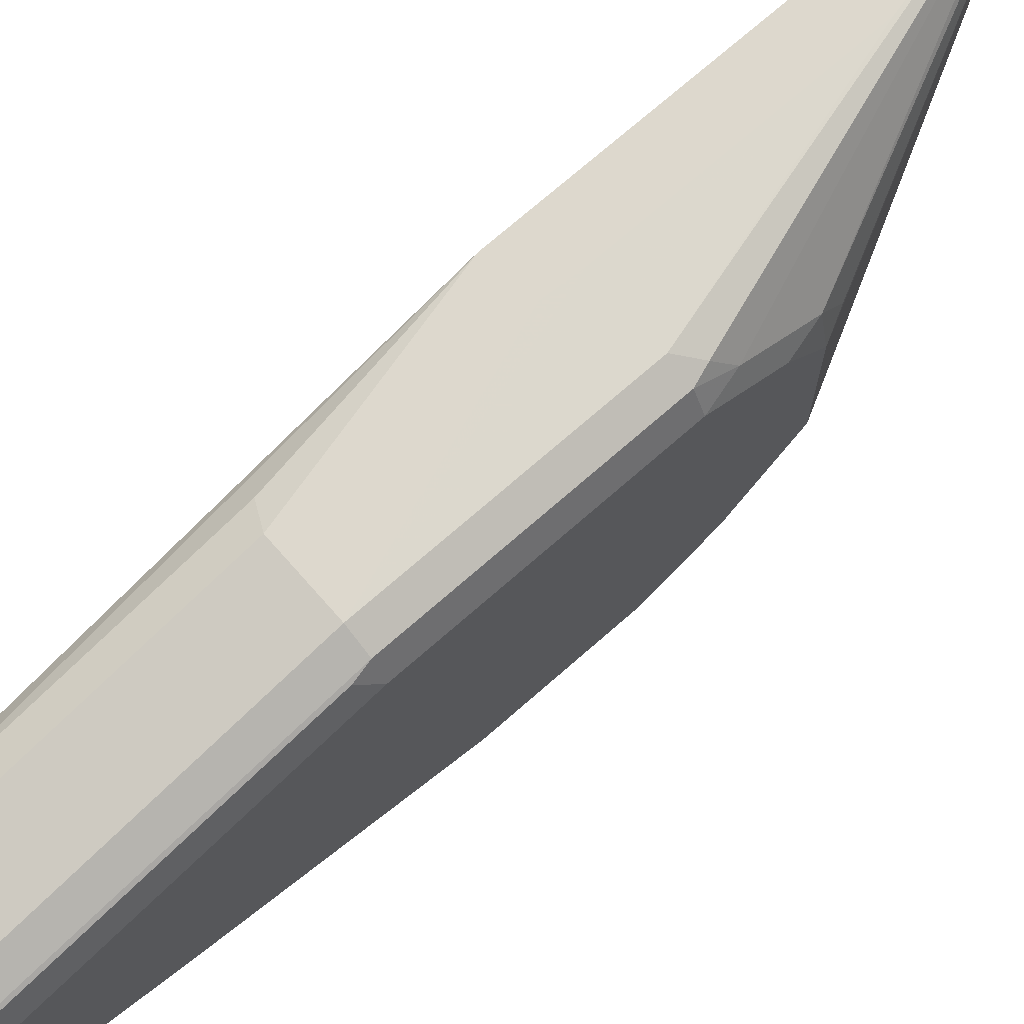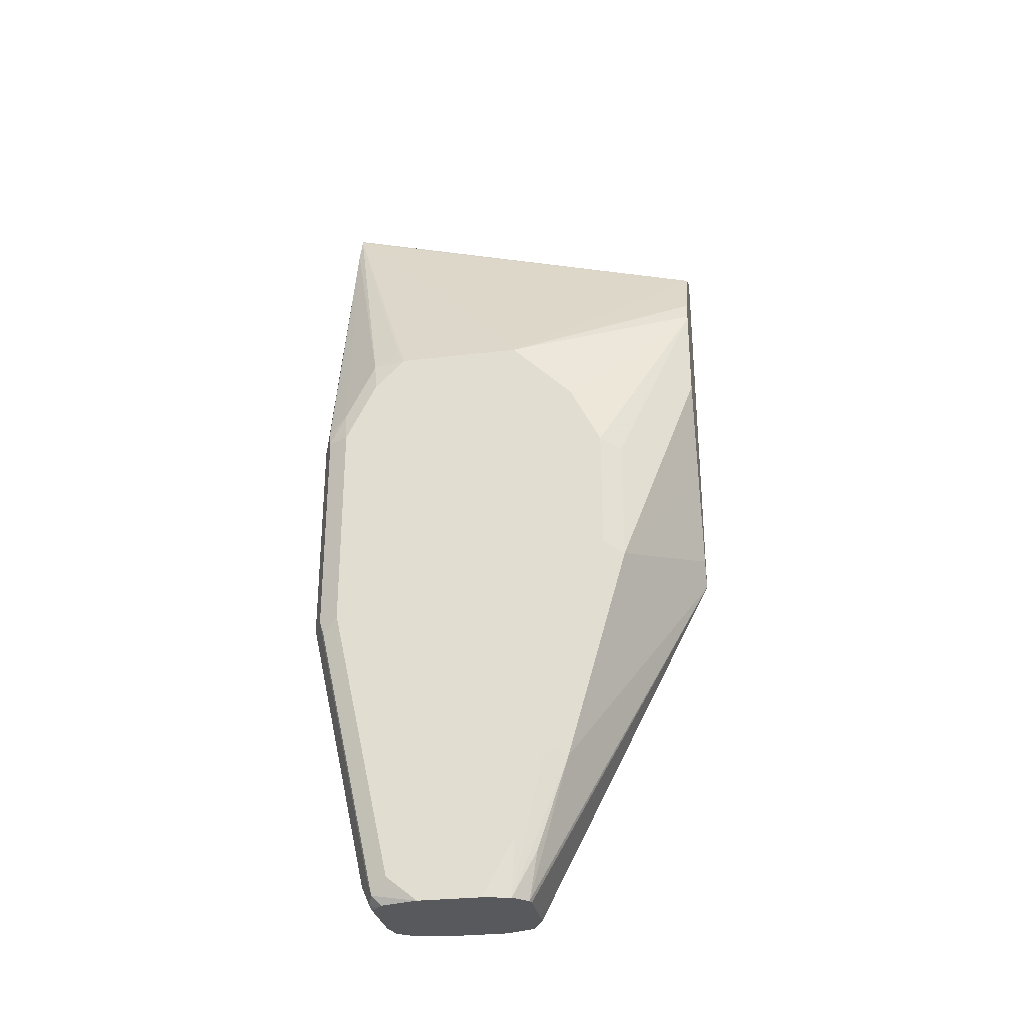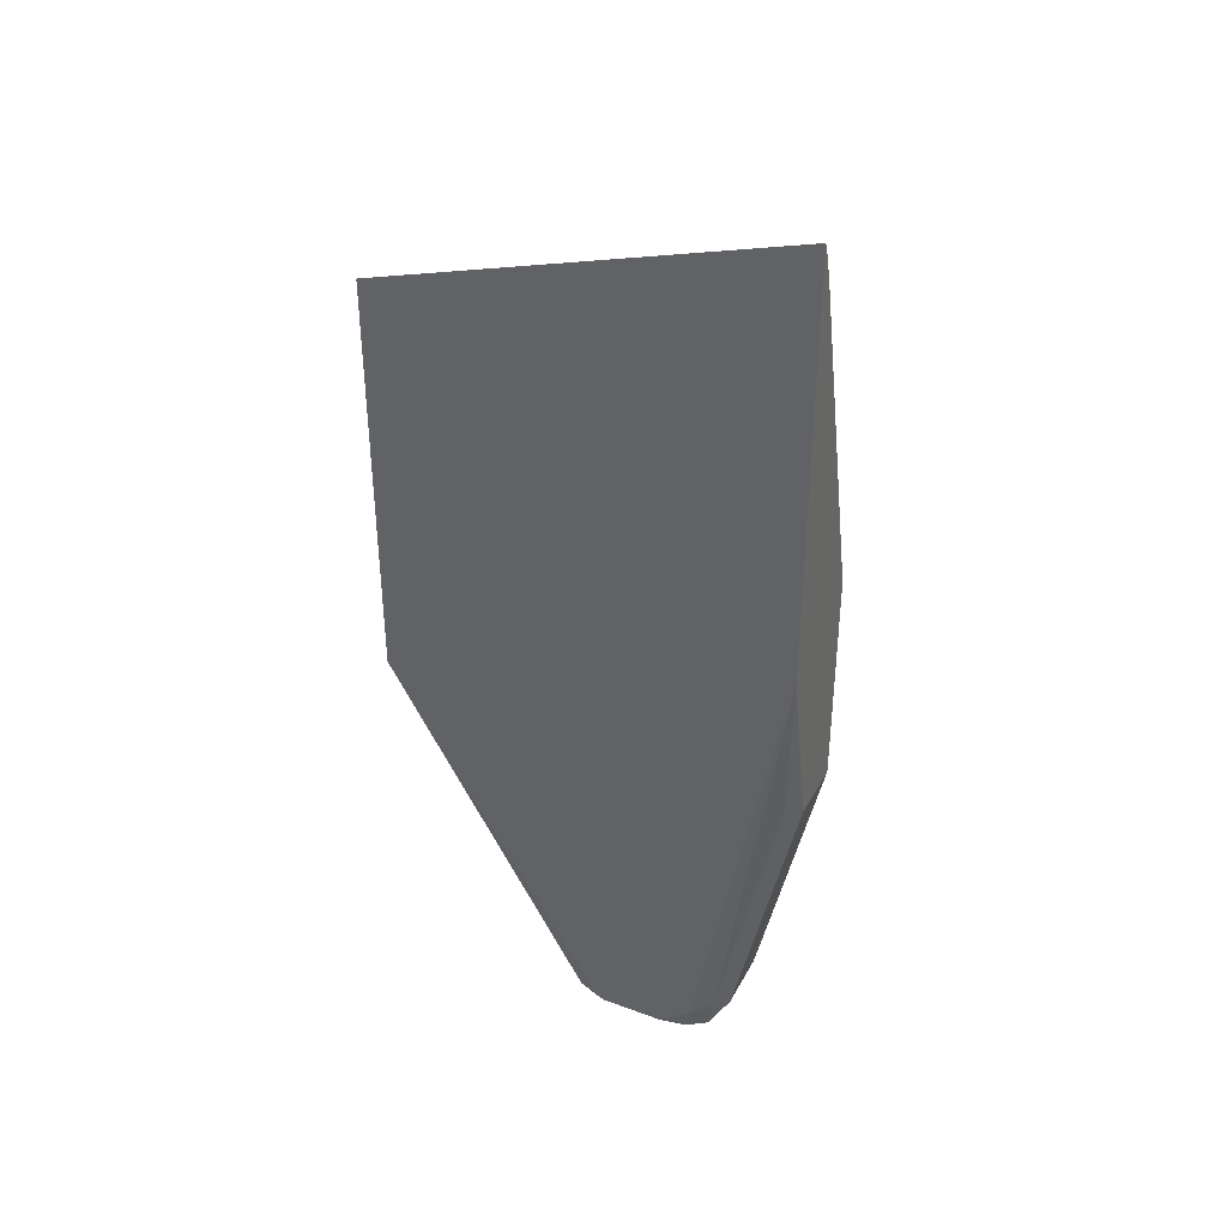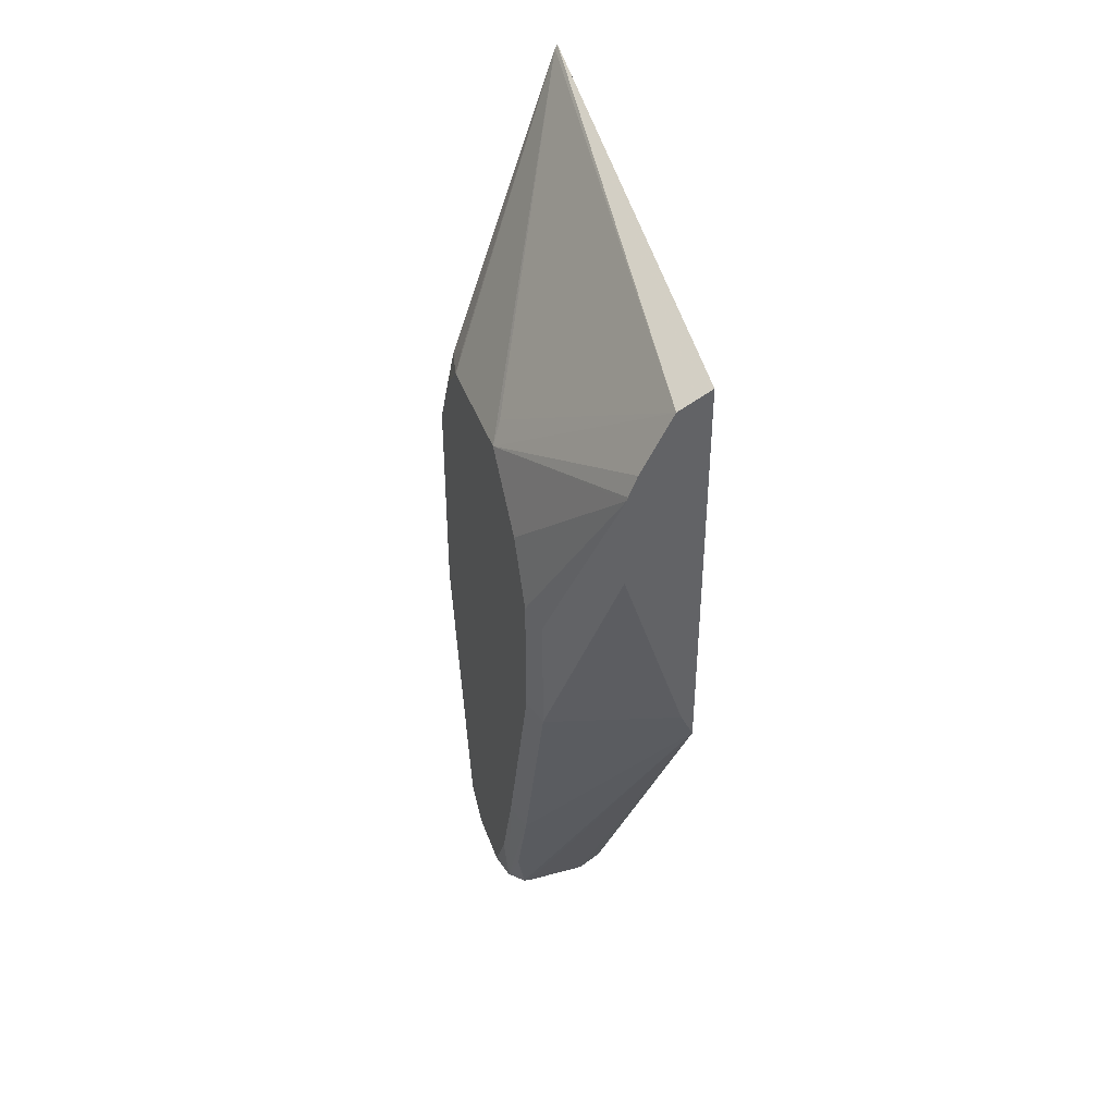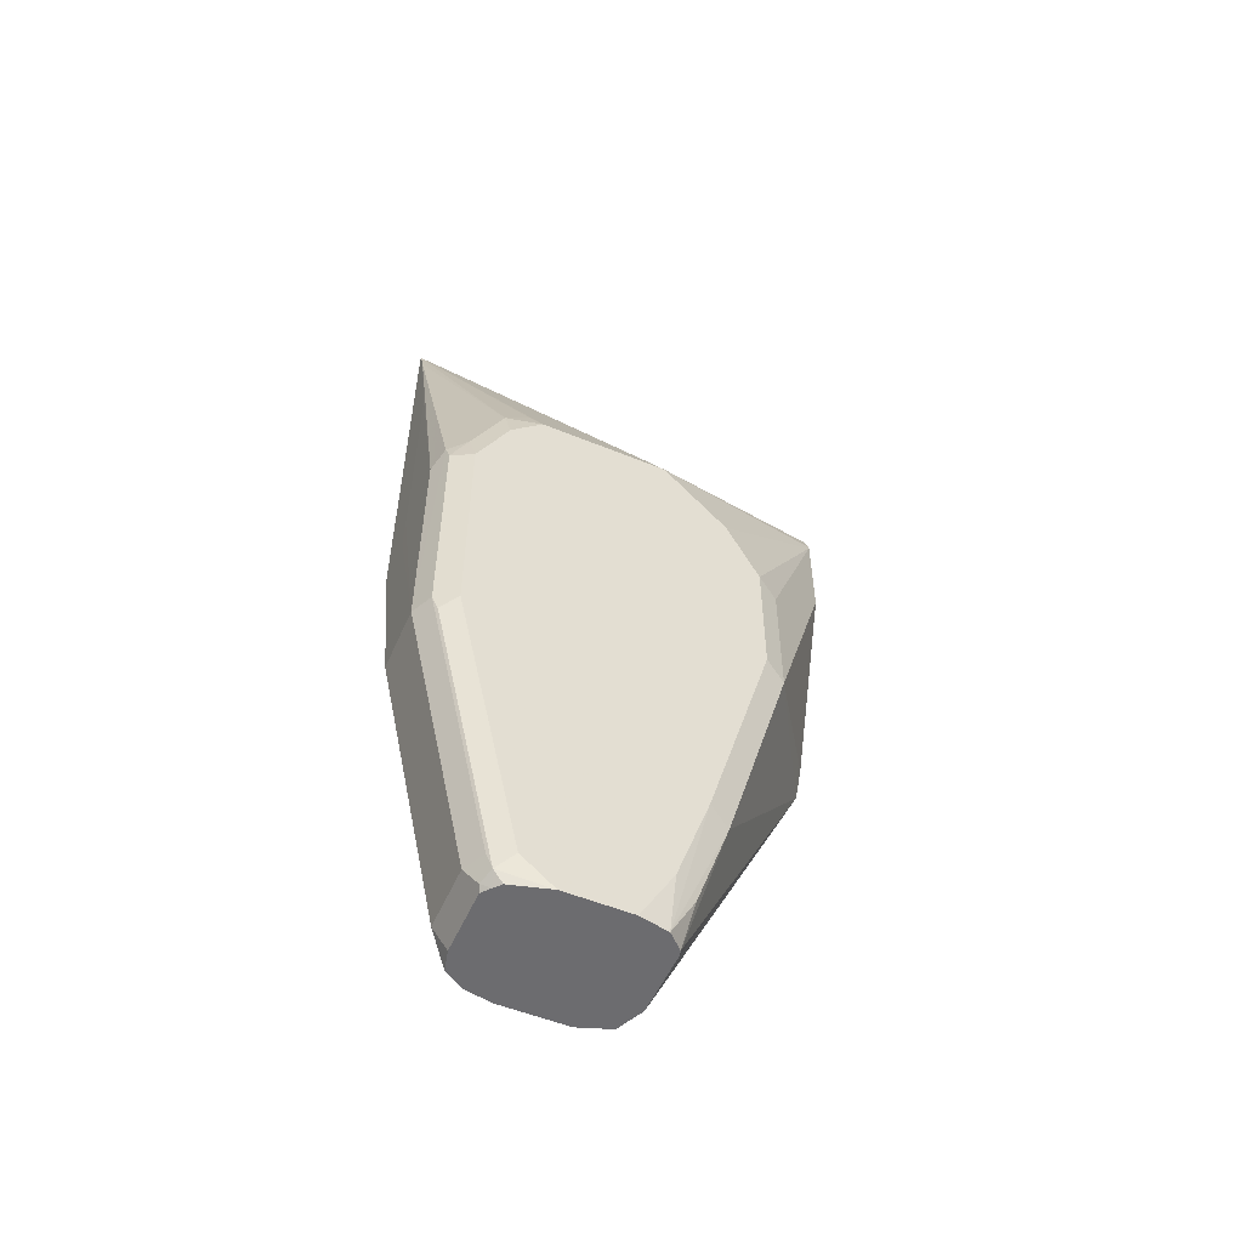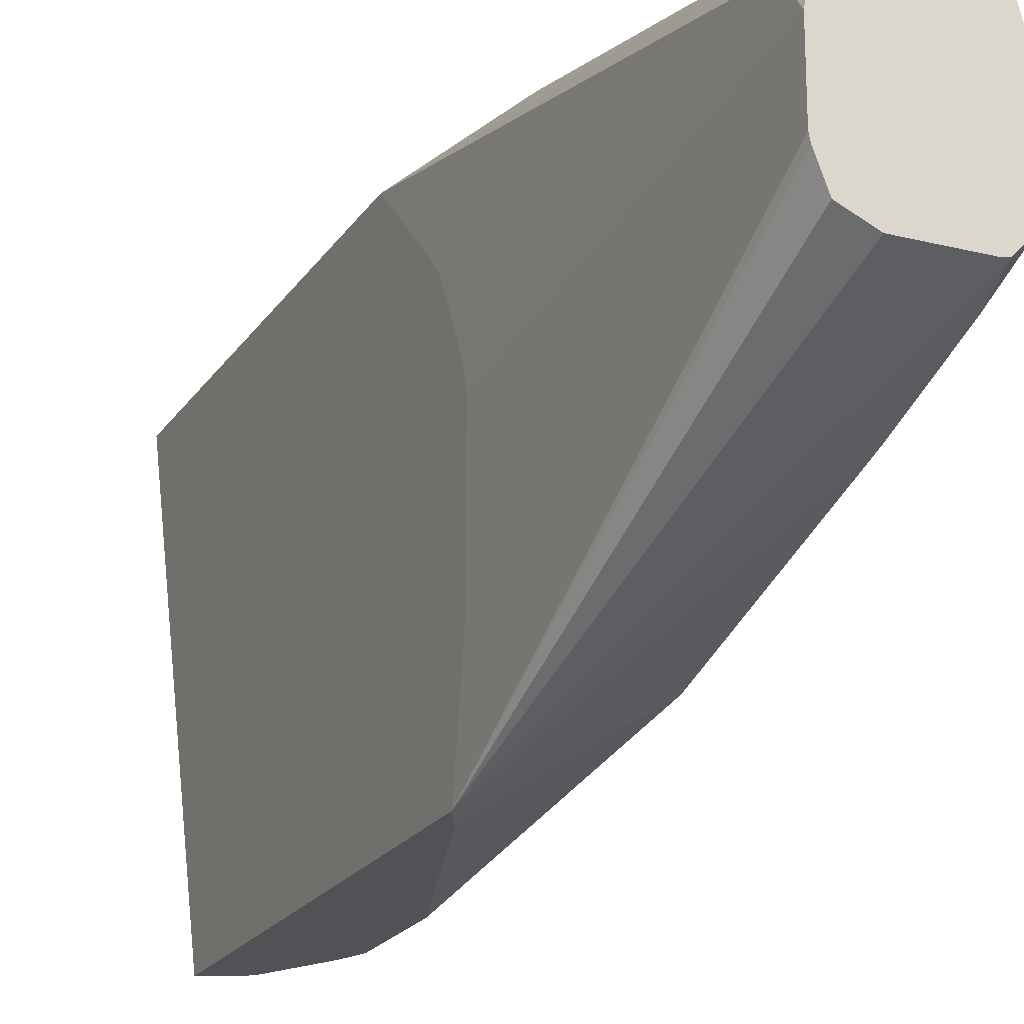
<metadata>
{"format":"obj","ext":"obj","renderer":"f3d","projection":"perspective","resolution":1024,"background":"white","views":[{"elev":72.2,"azim":48.7,"up":"+Z"},{"elev":-29.1,"azim":100.1,"up":"+Y"},{"elev":36.9,"azim":-64.6,"up":"+Y"},{"elev":40.3,"azim":161.4,"up":"+Y"},{"elev":-53.8,"azim":66.4,"up":"+Y"},{"elev":-21.1,"azim":-24.2,"up":"+Z"}]}
</metadata>
<code>
v 0.1599 -0.06946 0.2499
v 0.1818 -0.06644 0.2499
v 0.1599 0.1516 0.2499
v 0.1599 -0.09321 0.2265
v 0.1665 -0.3164 0.1998
v 0.1721 -0.3108 0.2109
v 0.1721 -0.1609 0.2442
v 0.1832 -0.1665 0.2498
v 0.2165 -0.1665 0.2498
v 0.1828 -0.05 0.2499
v 0.1611 0.1497 0.2499
v 0.1776 0.07767 0.03177
v 0.1681 0.08248 0.03177
v 0.1599 0.08658 0.03177
v 0.1599 -0.1099 0.2098
v 0.1599 -0.1179 0.2012
v 0.1665 -0.3298 0.1832
v 0.1692 -0.3298 0.1971
v 0.1748 -0.3247 0.2081
v 0.1832 -0.3164 0.2165
v 0.2165 -0.3164 0.2165
v 0.2276 -0.1665 0.2442
v 0.2248 -0.04166 0.2456
v 0.2165 -0.05 0.2498
v 0.1832 0.04991 0.2499
v 0.2276 0.01108 0.1388
v 0.1669 0.133 0.2499
v 0.229 -4.294e-05 0.2185
v 0.2276 0.01108 0.2053
v 0.2331 -4.294e-05 0.1998
v 0.2331 -4.294e-05 0.1332
v 0.1948 0.04633 0.03177
v 0.1599 -0.1298 0.03177
v 0.1599 -0.1345 0.1679
v 0.1599 -0.1387 0.1543
v 0.1665 -0.3298 0.1499
v 0.1759 -0.3298 0.2071
v 0.1864 -0.3298 0.2097
v 0.2197 -0.3298 0.2097
v 0.222 -0.3274 0.2109
v 0.229 -0.3247 0.2081
v 0.2276 -0.3164 0.2109
v 0.229 -0.1748 0.2414
v 0.2331 -0.1665 0.2331
v 0.2276 -0.05 0.2442
v 0.229 -0.03331 0.2352
v 0.1832 0.06659 0.2499
v 0.2331 -0.01668 0.2165
v 0.2331 -0.03331 0.09992
v 0.1998 0.03328 0.03177
v 0.1994 0.03507 0.03177
v 0.161 -0.1276 0.03177
v 0.2276 -0.1387 0.07218
v 0.2276 -0.2553 0.1055
v 0.2225 -0.3298 0.1272
v 0.2197 -0.3298 0.1265
v 0.1864 -0.3298 0.1265
v 0.1724 -0.3298 0.1328
v 0.1673 -0.3298 0.1463
v 0.1599 -0.1359 0.06729
v 0.1599 -0.1387 0.0877
v 0.2241 -0.3298 0.2062
v 0.2277 -0.3298 0.203
v 0.2331 -0.3298 0.1832
v 0.2331 -0.3164 0.1998
v 0.2331 -0.05 0.2331
v 0.2331 -0.06663 0.08326
v 0.2276 -0.07219 0.07218
v 0.1998 -0.01668 0.03177
v 0.1665 -0.1165 0.03177
v 0.2331 -0.1332 0.08326
v 0.1832 -0.06663 0.03177
v 0.2331 -0.2498 0.1166
v 0.2299 -0.3298 0.135
v 0.2276 -0.3052 0.1221
v 0.2331 -0.3298 0.1499
v 0.2331 -0.2997 0.1332
f 28 46 48
f 74 77 76
f 28 48 30
f 28 30 29
f 27 46 28
f 30 48 66
f 30 44 65
f 30 77 73
f 30 64 76
f 30 76 77
f 30 73 71
f 30 71 67
f 30 67 49
f 24 27 47
f 30 49 31
f 30 65 64
f 23 27 24
f 21 39 40
f 23 45 46
f 31 49 50
f 18 37 19
f 19 37 20
f 20 37 38
f 20 38 39
f 20 39 21
f 21 40 41
f 21 41 42
f 21 42 22
f 22 42 41
f 22 41 43
f 22 43 44
f 22 44 66
f 22 66 45
f 22 45 23
f 23 46 27
f 31 50 51
f 53 71 54
f 33 52 53
f 50 67 68
f 50 68 53
f 50 53 69
f 52 70 53
f 53 70 72
f 53 72 69
f 53 68 67
f 53 67 71
f 54 73 74
f 54 74 75
f 54 75 55
f 54 71 73
f 55 75 74
f 73 77 74
f 17 37 18
f 49 67 50
f 31 51 32
f 46 66 48
f 43 65 44
f 33 53 54
f 33 54 55
f 33 55 56
f 33 56 57
f 33 57 58
f 33 58 59
f 33 59 36
f 33 36 60
f 36 61 60
f 39 62 40
f 40 62 41
f 41 62 63
f 41 63 64
f 41 64 65
f 41 65 43
f 45 66 46
f 17 38 37
f 30 66 44
f 17 62 39
f 1 8 9
f 1 9 2
f 2 9 10
f 3 11 12
f 3 12 13
f 3 13 14
f 4 15 5
f 5 15 16
f 5 16 17
f 5 17 18
f 5 18 19
f 5 19 6
f 6 19 20
f 6 20 7
f 7 20 8
f 1 7 8
f 8 20 21
f 1 6 7
f 1 4 5
f 17 39 38
f 1 2 10
f 1 10 25
f 1 47 27
f 1 27 11
f 1 11 3
f 1 3 14
f 1 14 33
f 1 33 60
f 1 60 61
f 1 61 35
f 1 35 34
f 1 34 16
f 1 16 15
f 1 15 4
f 1 5 6
f 8 21 9
f 1 25 47
f 9 22 23
f 12 14 13
f 16 34 17
f 17 34 35
f 17 35 61
f 17 61 36
f 17 36 59
f 17 59 58
f 17 58 57
f 17 57 56
f 17 56 55
f 17 55 74
f 17 74 76
f 17 64 63
f 17 63 62
f 9 21 22
f 12 33 14
f 12 52 33
f 17 76 64
f 12 72 70
f 12 70 52
f 9 24 47
f 9 25 10
f 11 26 12
f 11 27 28
f 11 28 29
f 11 29 30
f 9 47 25
f 11 31 26
f 12 69 72
f 11 30 31
f 12 50 69
f 9 23 24
f 12 32 51
f 12 31 32
f 12 26 31
f 12 51 50

</code>
